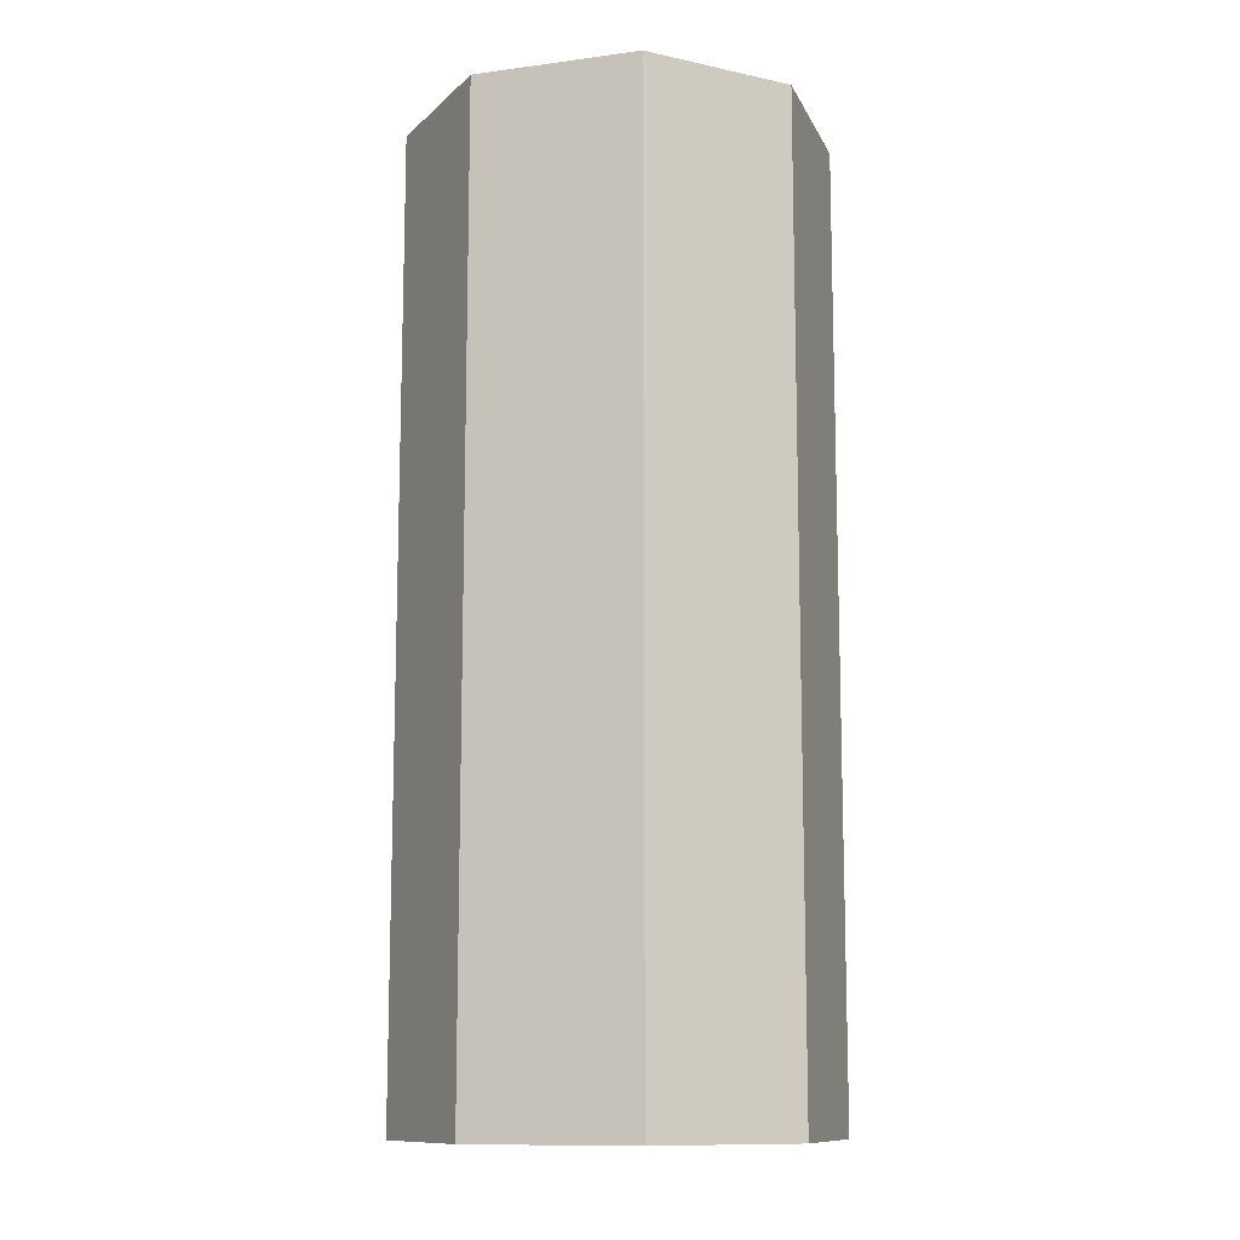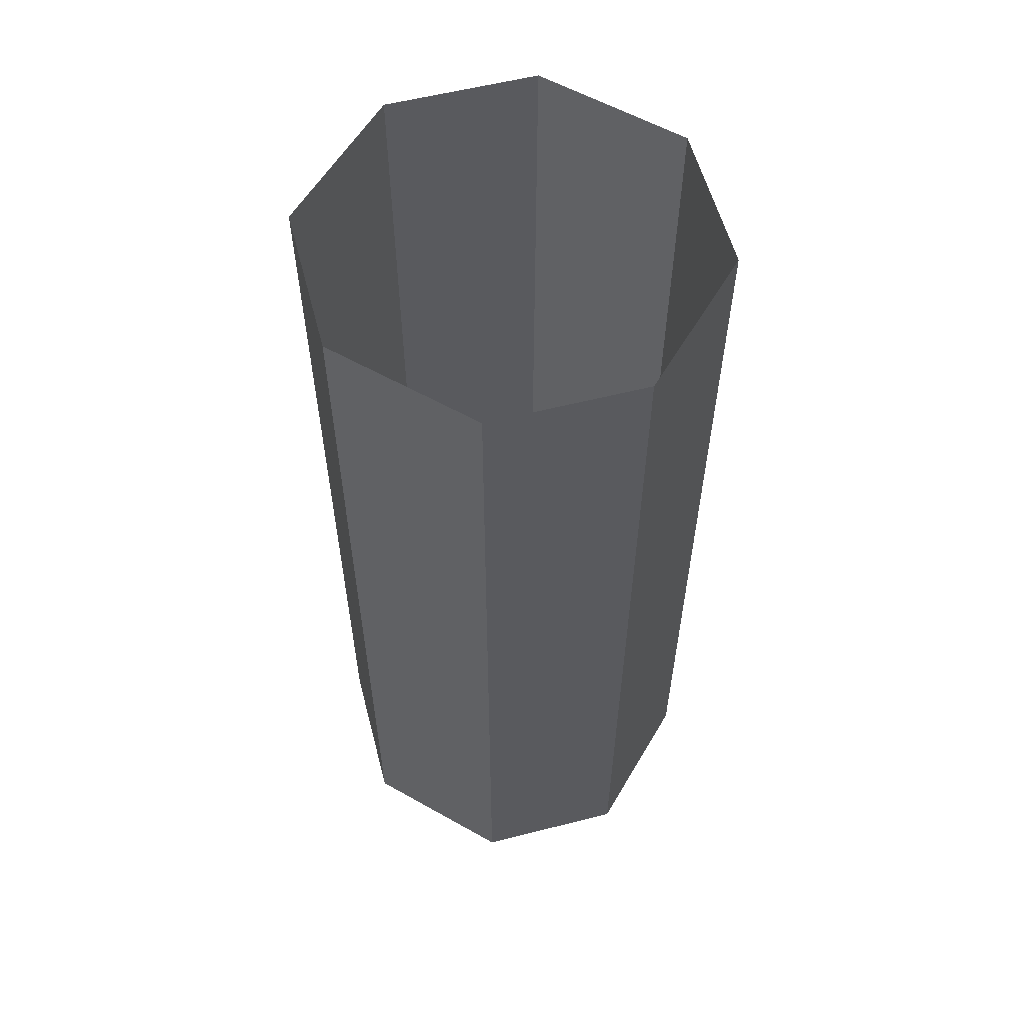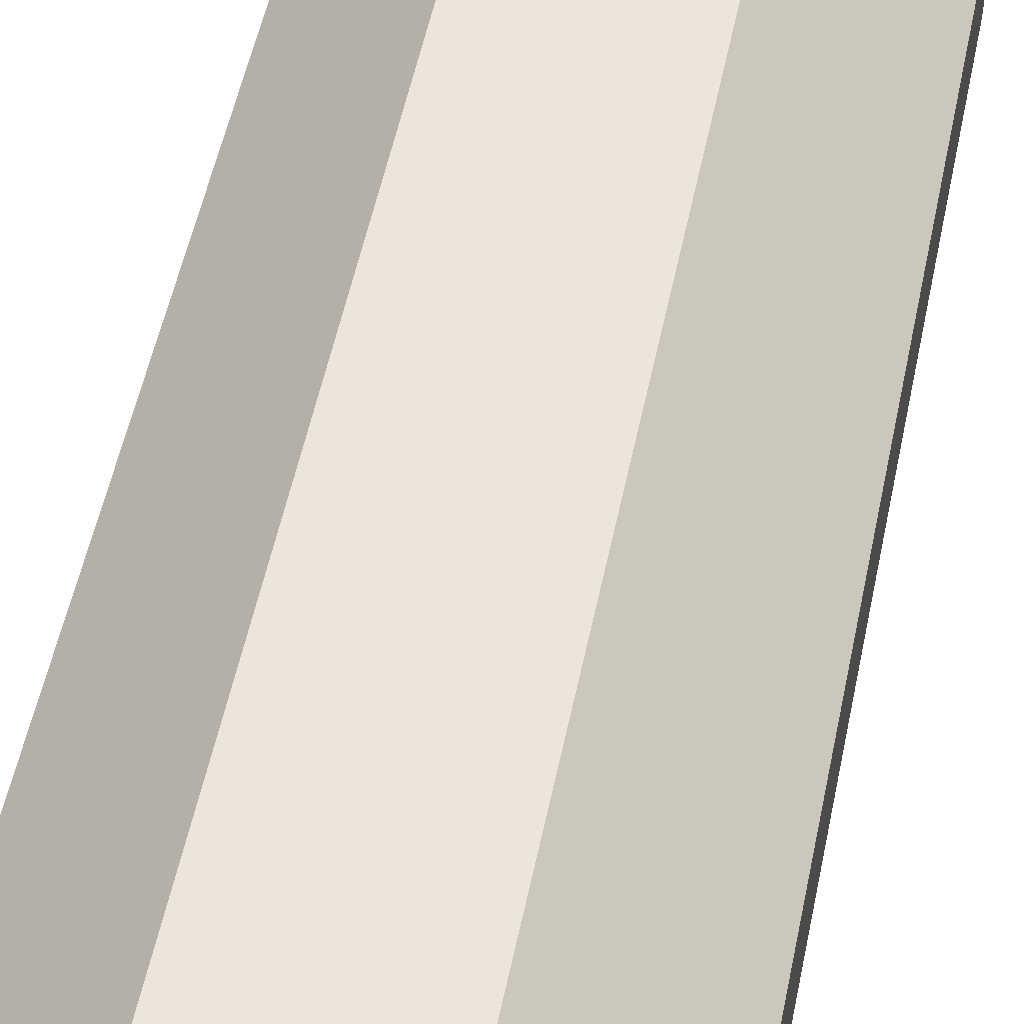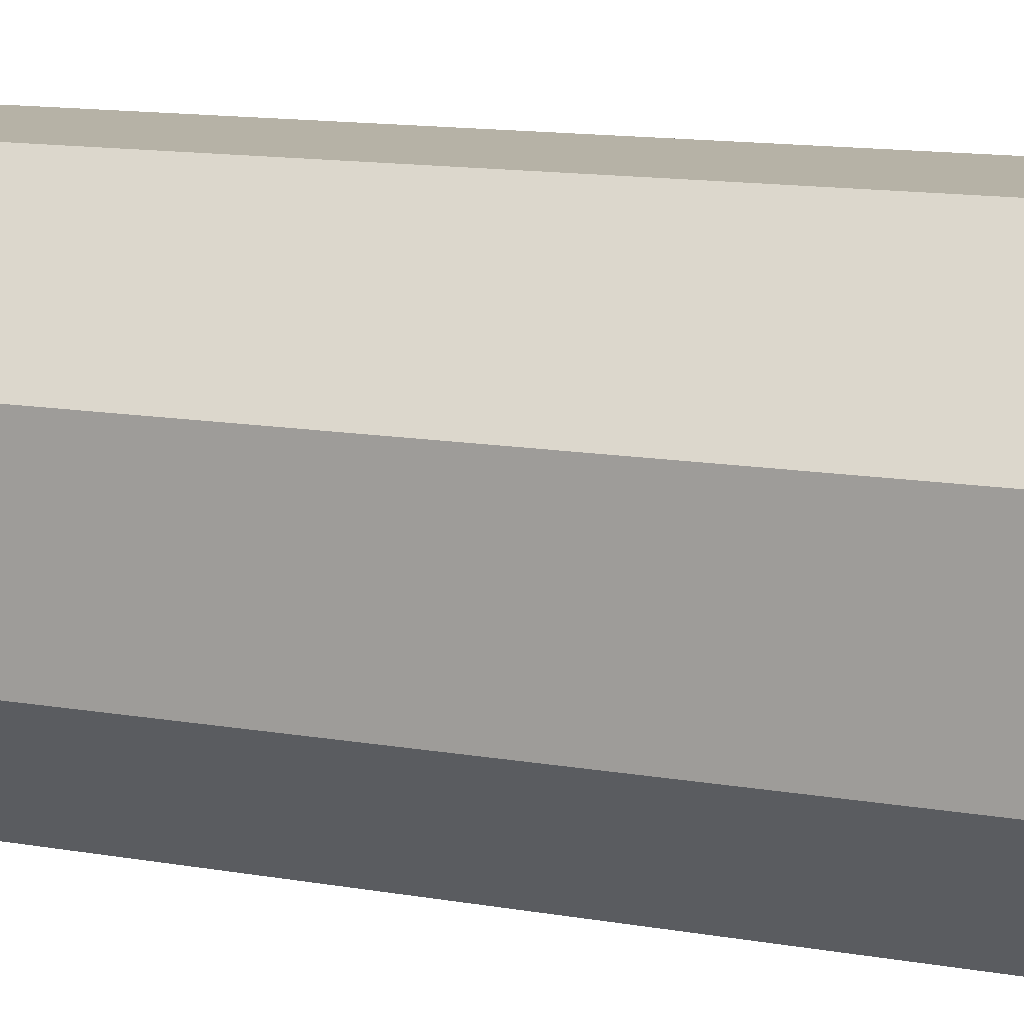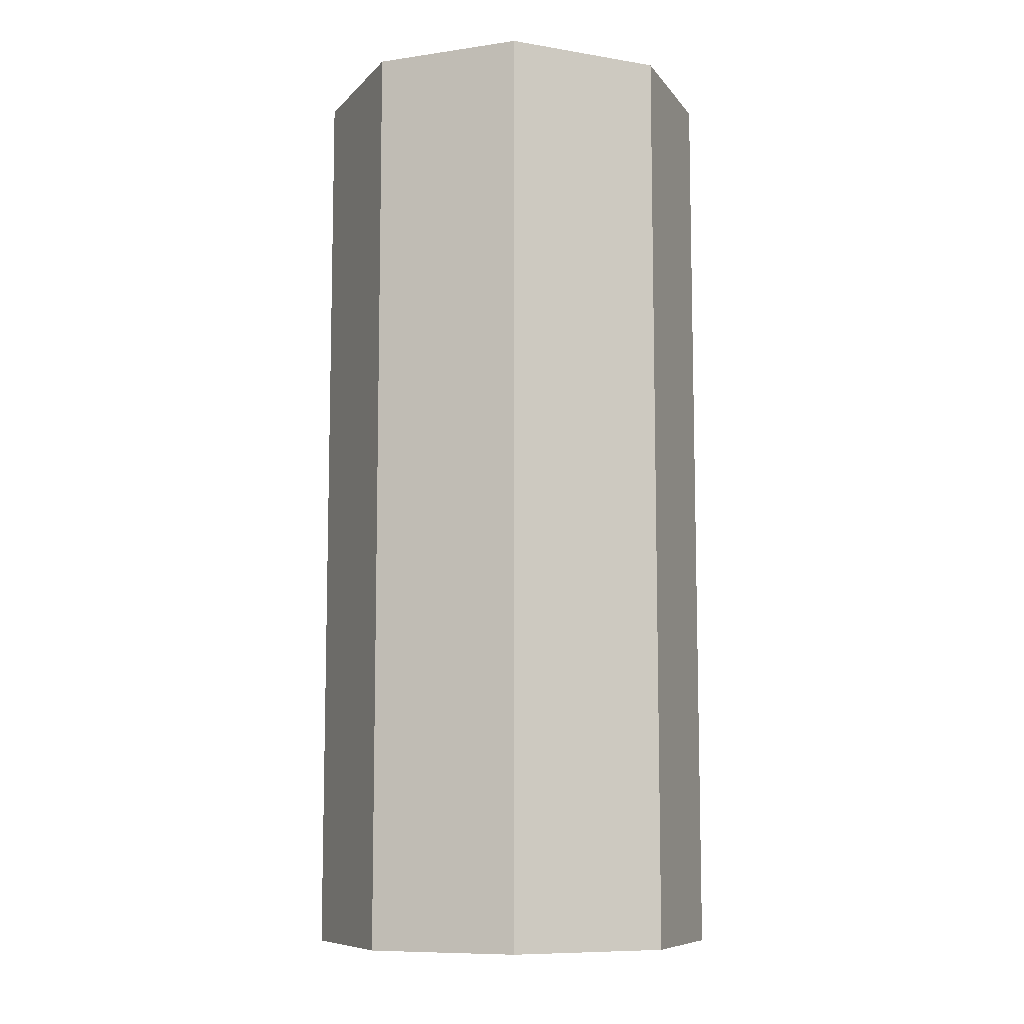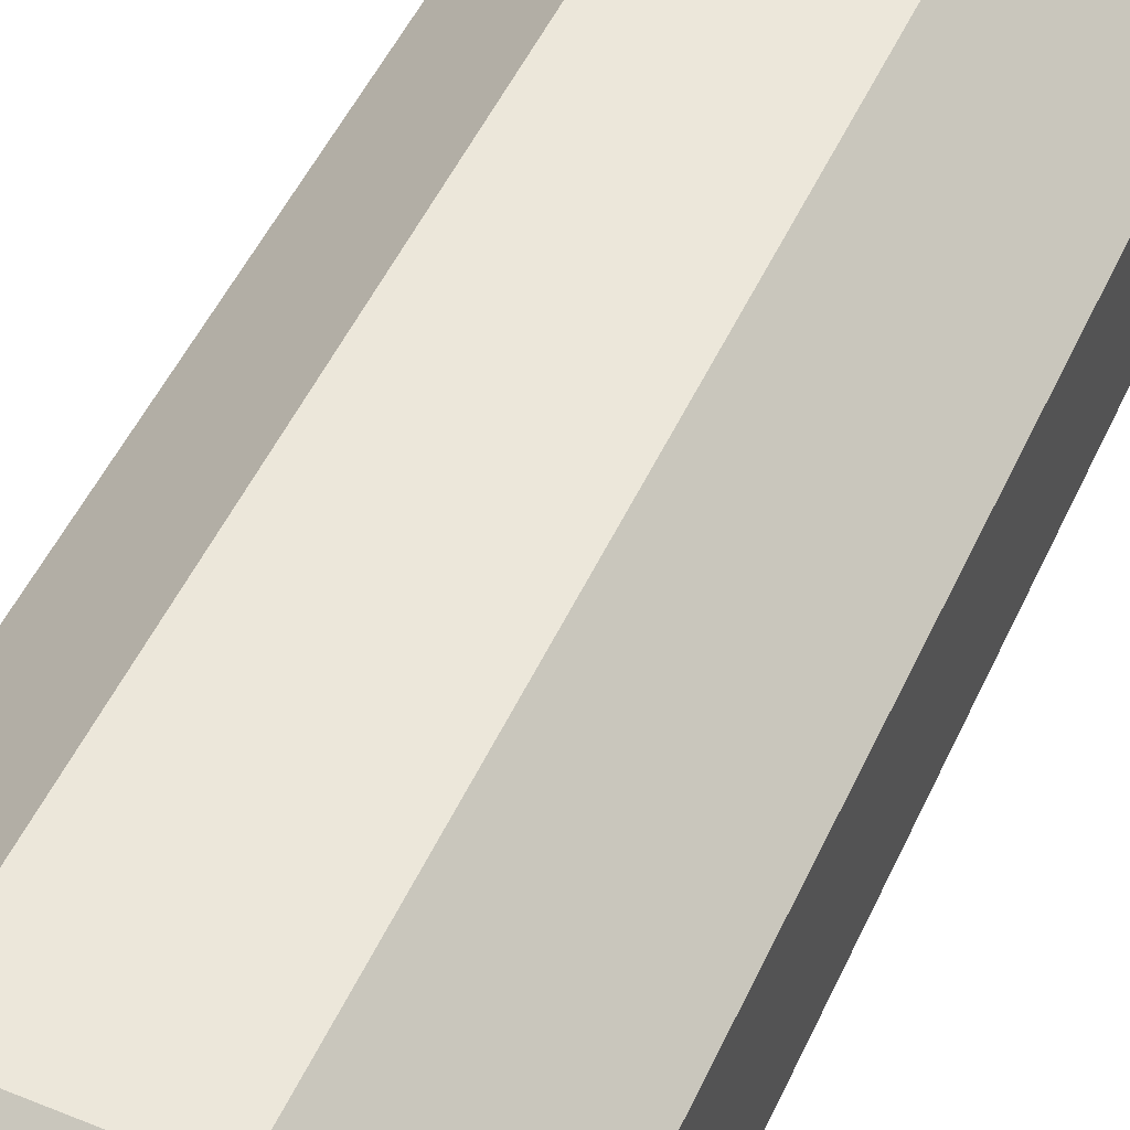
<metadata>
{"format":"obj","ext":"obj","renderer":"f3d","projection":"perspective","resolution":1024,"background":"white","views":[{"elev":-11.6,"azim":152.6,"up":"+Y"},{"elev":58.0,"azim":-14.7,"up":"+Y"},{"elev":54.6,"azim":-168.2,"up":"+Z"},{"elev":12.2,"azim":113.2,"up":"+Z"},{"elev":-9.1,"azim":-158.8,"up":"+Y"},{"elev":50.4,"azim":24.1,"up":"+Z"}]}
</metadata>
<code>
o Cube.000_Cube.001
v 0.4185 -9.3e-05 0.2963
v 0.4185 1 0.2963
v 0.5815 -9.3e-05 0.2963
v 0.5815 1 0.2963
v 0.7037 -9.3e-05 0.4185
v 0.7037 1 0.4185
v 0.7037 -9.3e-05 0.5815
v 0.7037 1 0.5815
v 0.5815 -9.3e-05 0.7037
v 0.5815 1 0.7037
v 0.4185 -9.3e-05 0.7037
v 0.4185 1 0.7037
v 0.2963 -9.3e-05 0.5815
v 0.2963 1 0.5815
v 0.2963 -9.3e-05 0.4185
v 0.2963 1 0.4185
f 1 3 4 2
f 3 5 6 4
f 5 7 8 6
f 7 9 10 8
f 9 11 12 10
f 11 13 14 12
f 13 15 16 14
f 15 1 2 16
o Cube.002_Cube
v 0.4185 -0 0.2963
v 0.4185 1 0.2963
v 0.5815 -0 0.2963
v 0.5815 1 0.2963
v 0.7037 -0 0.4185
v 0.7037 1 0.4185
v 0.7037 -0 0.5815
v 0.7037 1 0.5815
v 0.5815 -0 0.7037
v 0.5815 1 0.7037
v 0.4185 -0 0.7037
v 0.4185 1 0.7037
v 0.2963 -0 0.5815
v 0.2963 1 0.5815
v 0.2963 -0 0.4185
v 0.2963 1 0.4185
f 17 18 20 19
f 19 20 22 21
f 21 22 24 23
f 23 24 26 25
f 25 26 28 27
f 27 28 30 29
f 29 30 32 31
f 31 32 18 17

</code>
